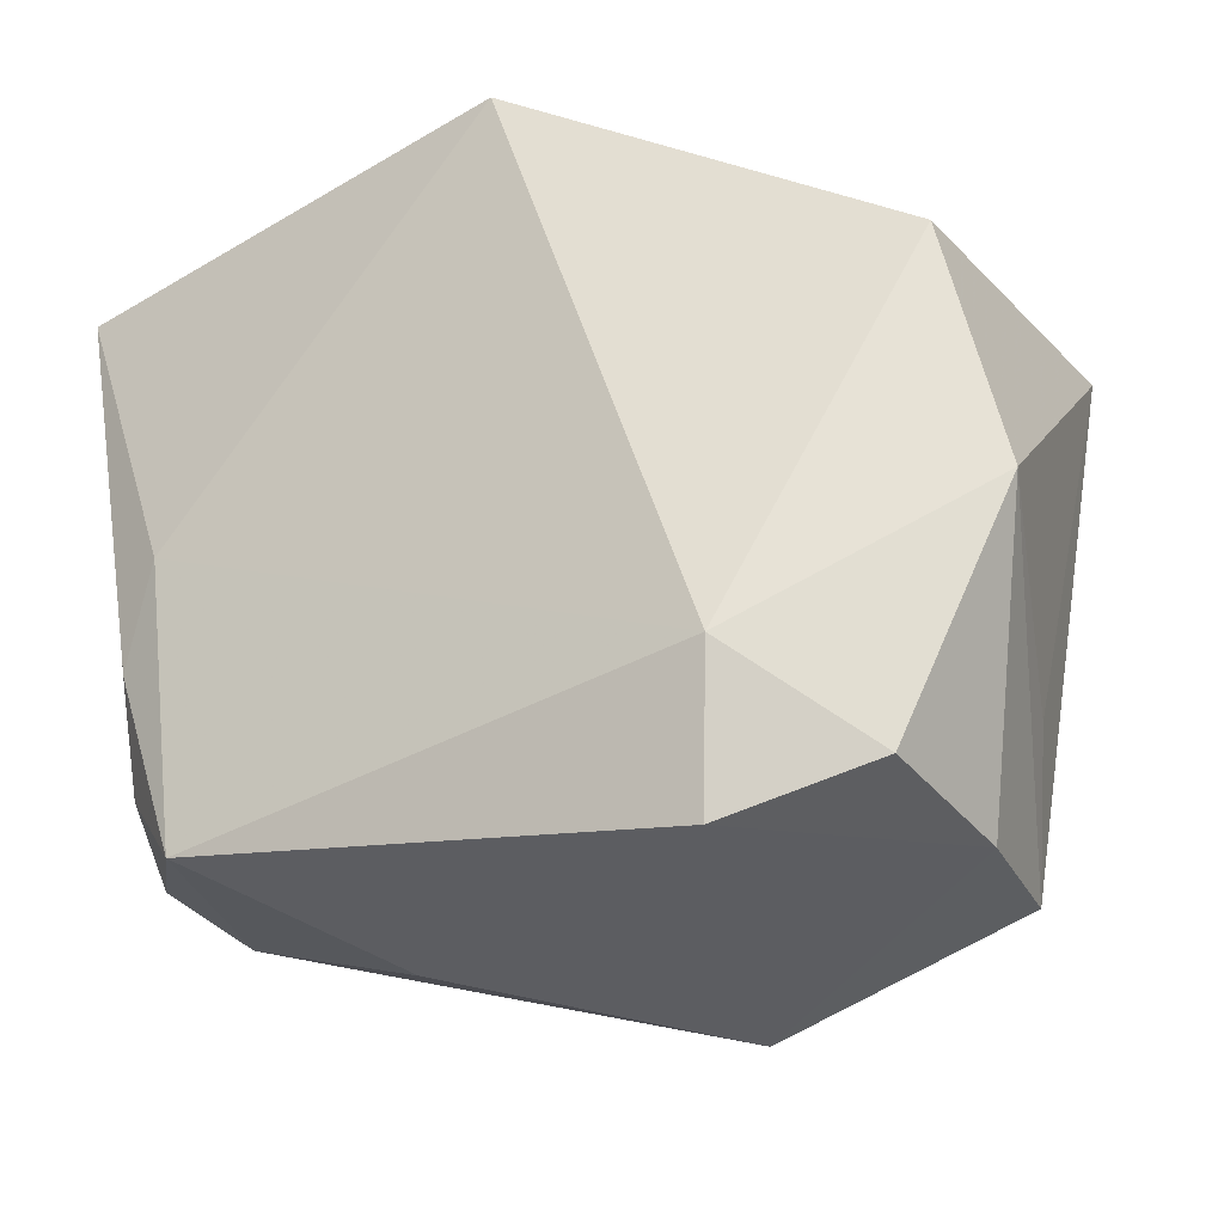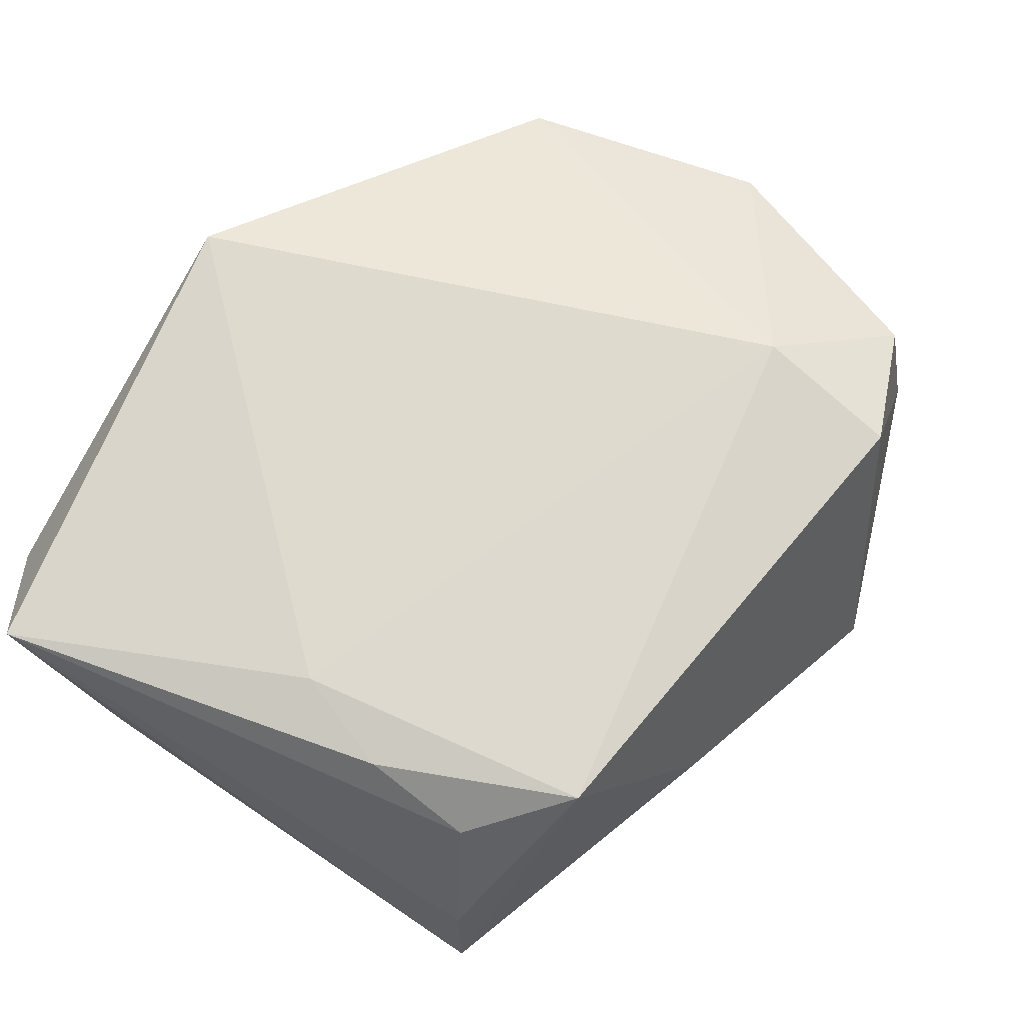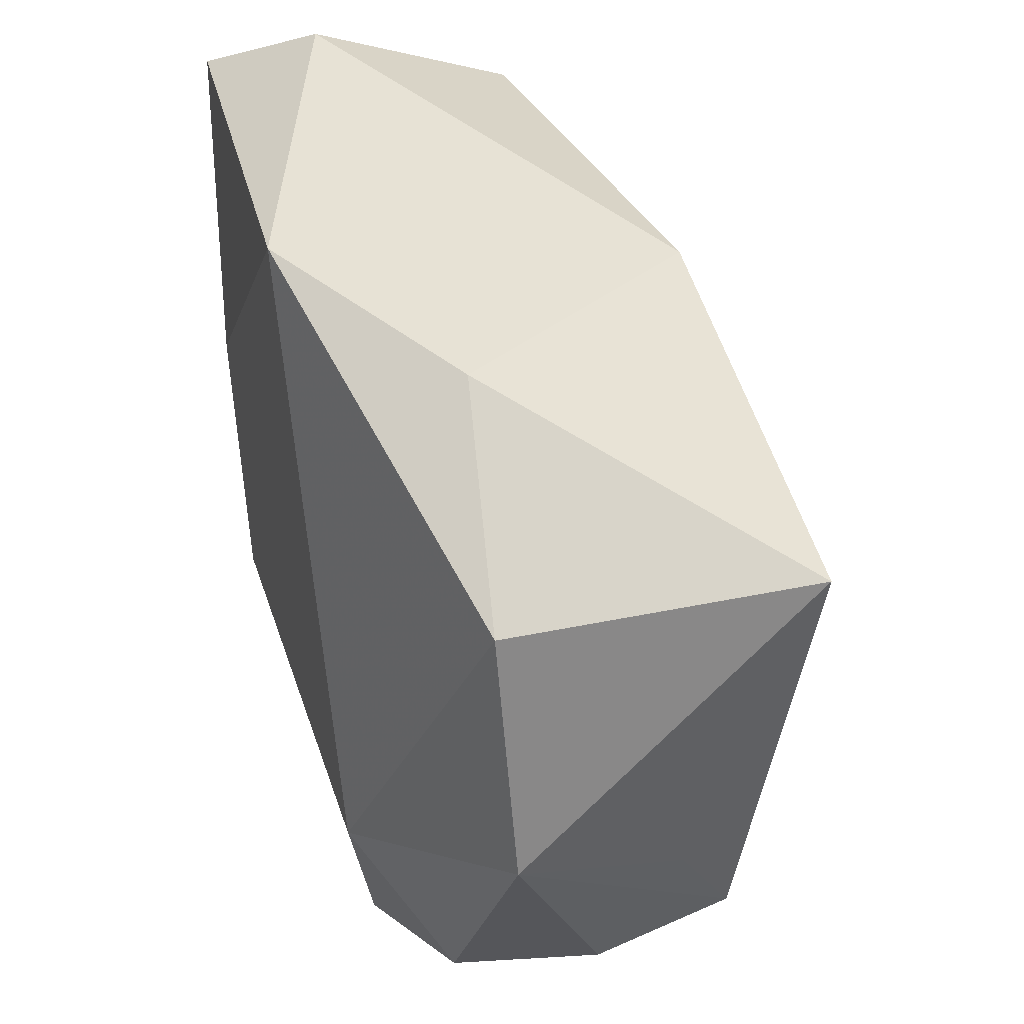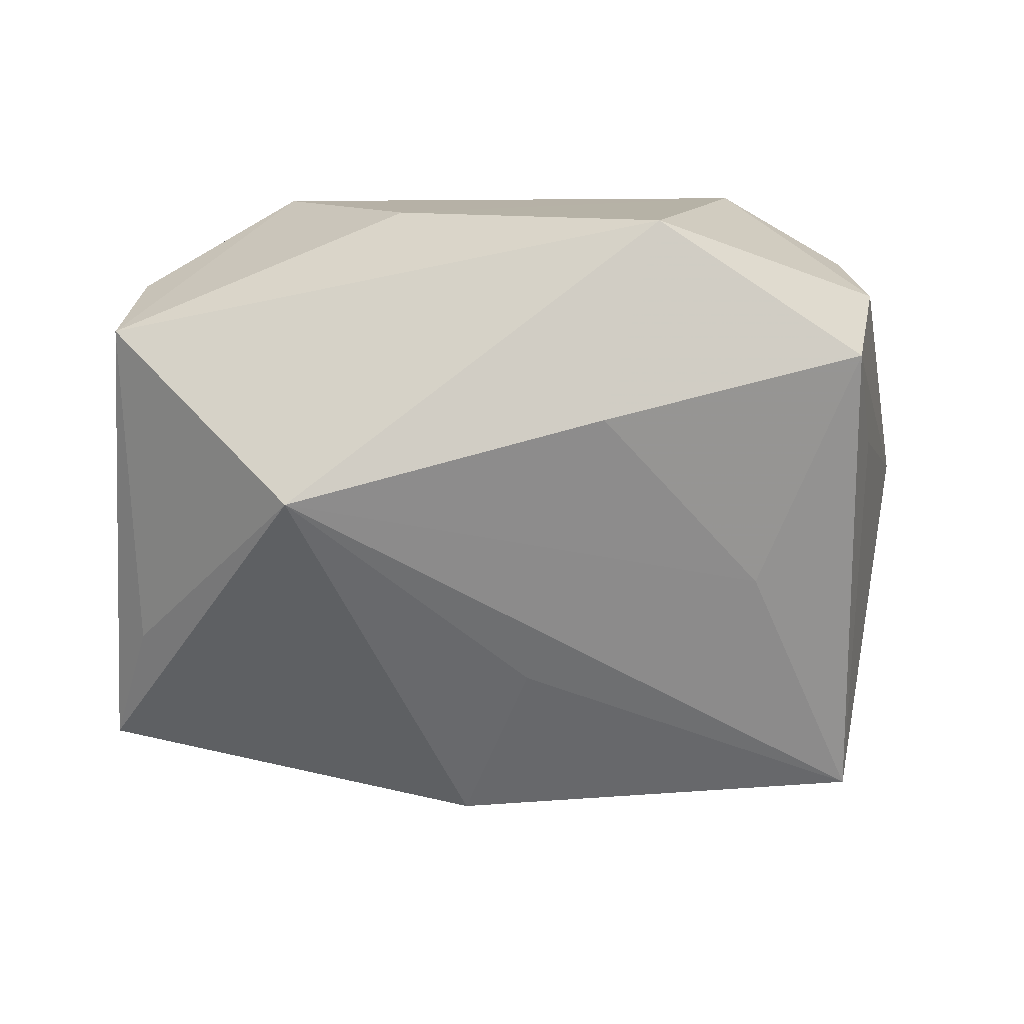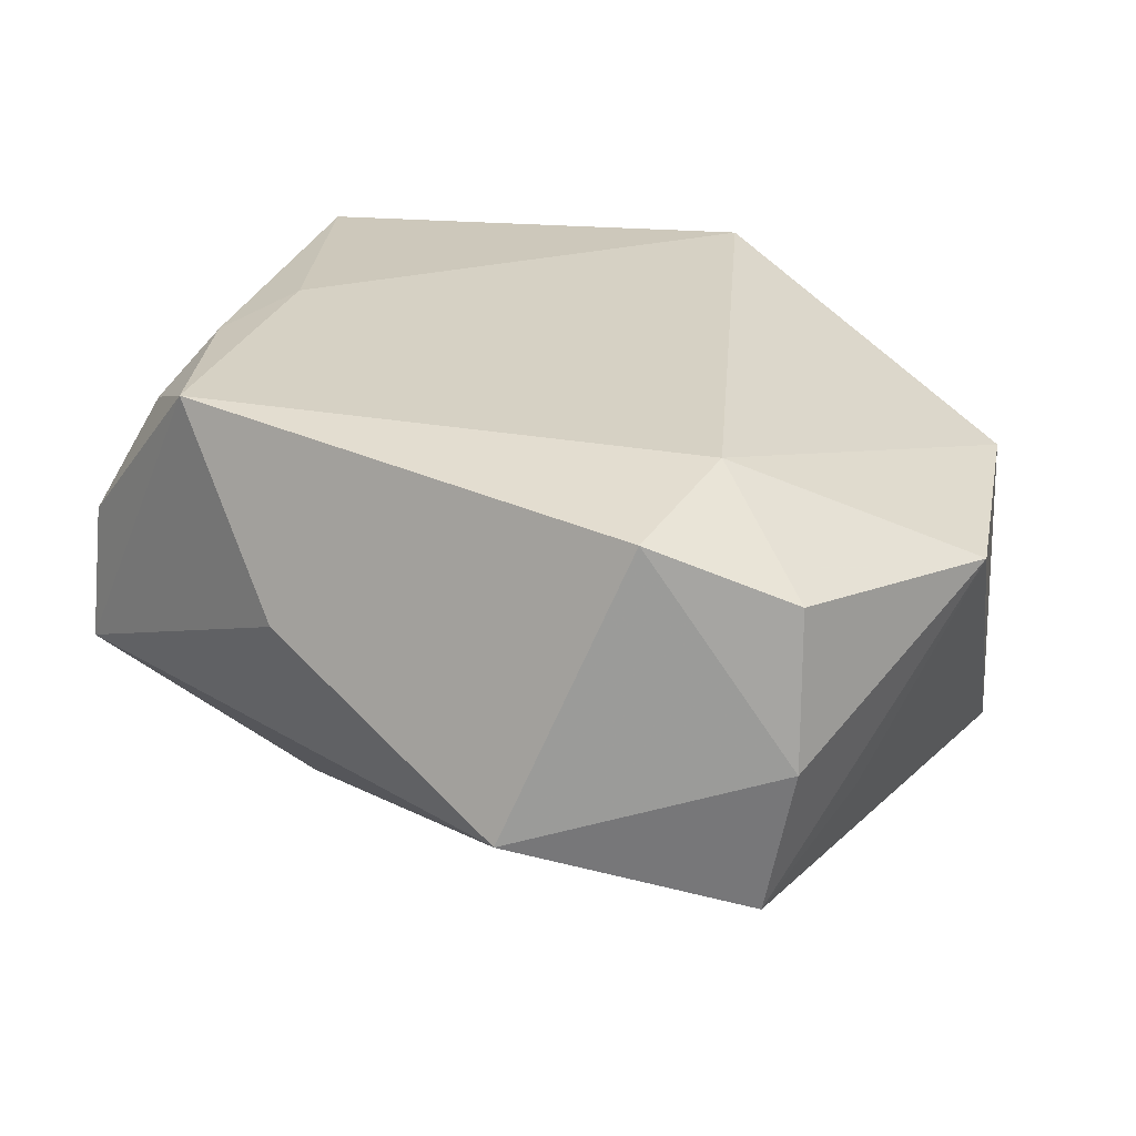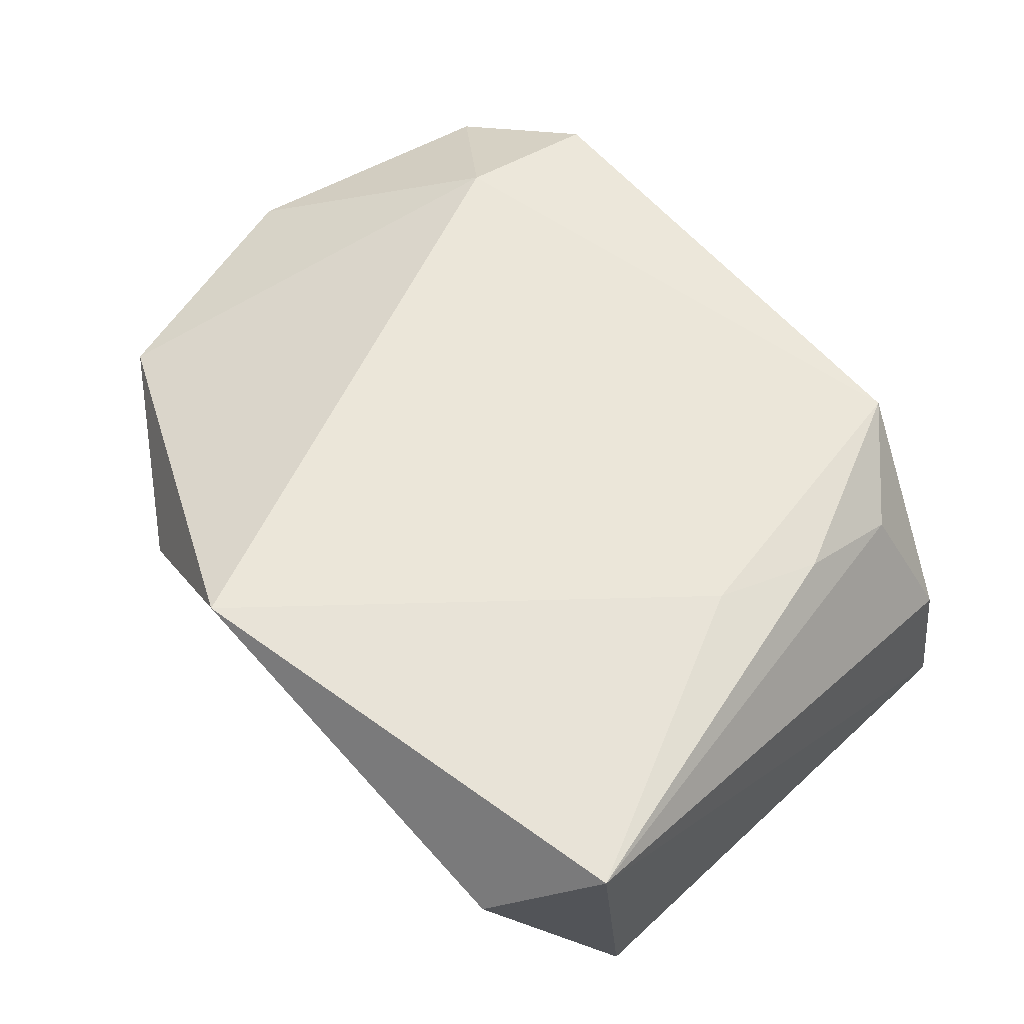
<metadata>
{"format":"obj","ext":"obj","renderer":"f3d","projection":"perspective","resolution":1024,"background":"white","views":[{"elev":-26.6,"azim":31.8,"up":"+Y"},{"elev":71.3,"azim":-58.2,"up":"+Z"},{"elev":40.8,"azim":73.8,"up":"+Y"},{"elev":-61.0,"azim":-6.4,"up":"+Z"},{"elev":26.8,"azim":24.4,"up":"+Z"},{"elev":57.2,"azim":-135.6,"up":"+Z"}]}
</metadata>
<code>
v 0.0374 0.01698 -0.0187
v -0.03088 -0.01603 0.01468
v 0.01925 0.02977 0.006304
v 0.03655 0.01708 0.009047
v 0.03401 -0.02808 -0.001313
v -0.03022 -0.006627 0.01792
v 0.0003255 0.02436 -0.01844
v -0.03638 -0.01895 0.003981
v 0.03306 -0.02571 0.0121
v -0.01194 -0.03008 0.002619
v 0.04173 -0.004932 0.008631
v -0.01971 -0.01126 -0.02381
v -0.03552 0.02328 -0.01241
v 0.03135 -0.02771 -0.0148
v 0.008247 -0.02101 -0.01984
v -0.02346 -0.02368 0.01899
v -0.03752 -0.01975 -0.008903
v -0.03323 0.01036 -0.01432
v 0.02109 -0.02985 0.01678
v -0.03754 0.0284 0.01686
v 0.004226 0.03448 0.01913
v 0.02277 -0.01705 0.01913
v -0.02911 0.03448 0.007679
v 0.02487 -0.0052 -0.01888
v 0.01172 -0.03648 -0.008945
v 0.004429 0.006685 -0.02099
v -0.02688 0.002247 0.01913
v 0.03513 -0.01598 -0.008612
f 17 12 25
f 25 12 15
f 15 14 25
f 23 20 21
f 1 7 3
f 21 4 3
f 3 4 1
f 3 23 21
f 7 23 3
f 26 1 12
f 12 7 26
f 26 7 1
f 21 20 27
f 22 16 19
f 22 4 21
f 21 27 22
f 22 27 16
f 20 17 8
f 17 16 8
f 25 19 10
f 19 16 10
f 10 17 25
f 10 16 17
f 9 22 19
f 1 14 24
f 14 15 24
f 12 1 24
f 24 15 12
f 13 23 7
f 13 7 12
f 20 23 13
f 13 17 20
f 20 8 2
f 2 8 16
f 25 14 5
f 5 19 25
f 5 9 19
f 4 22 11
f 22 9 11
f 9 5 11
f 1 4 11
f 11 5 14
f 12 17 18
f 18 13 12
f 17 13 18
f 20 2 6
f 6 2 16
f 6 27 20
f 16 27 6
f 28 14 1
f 1 11 28
f 28 11 14

</code>
